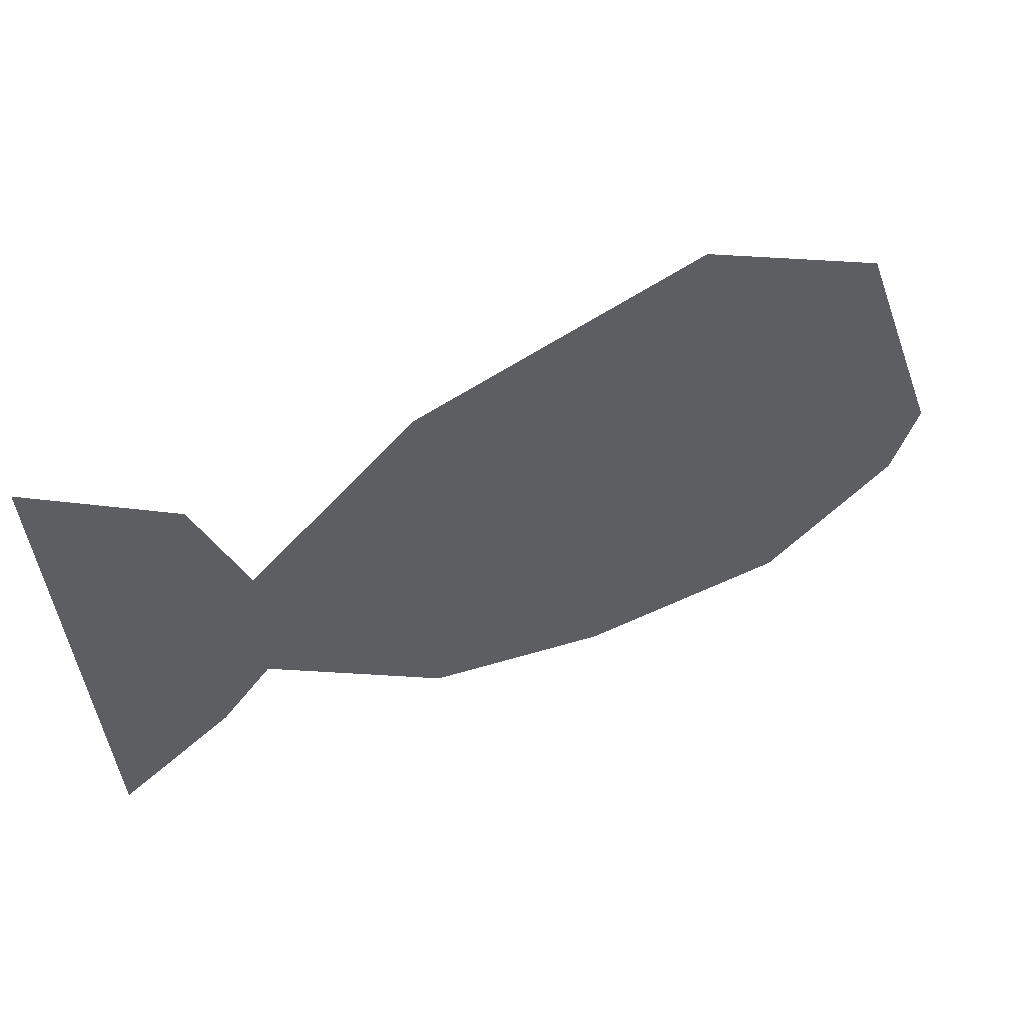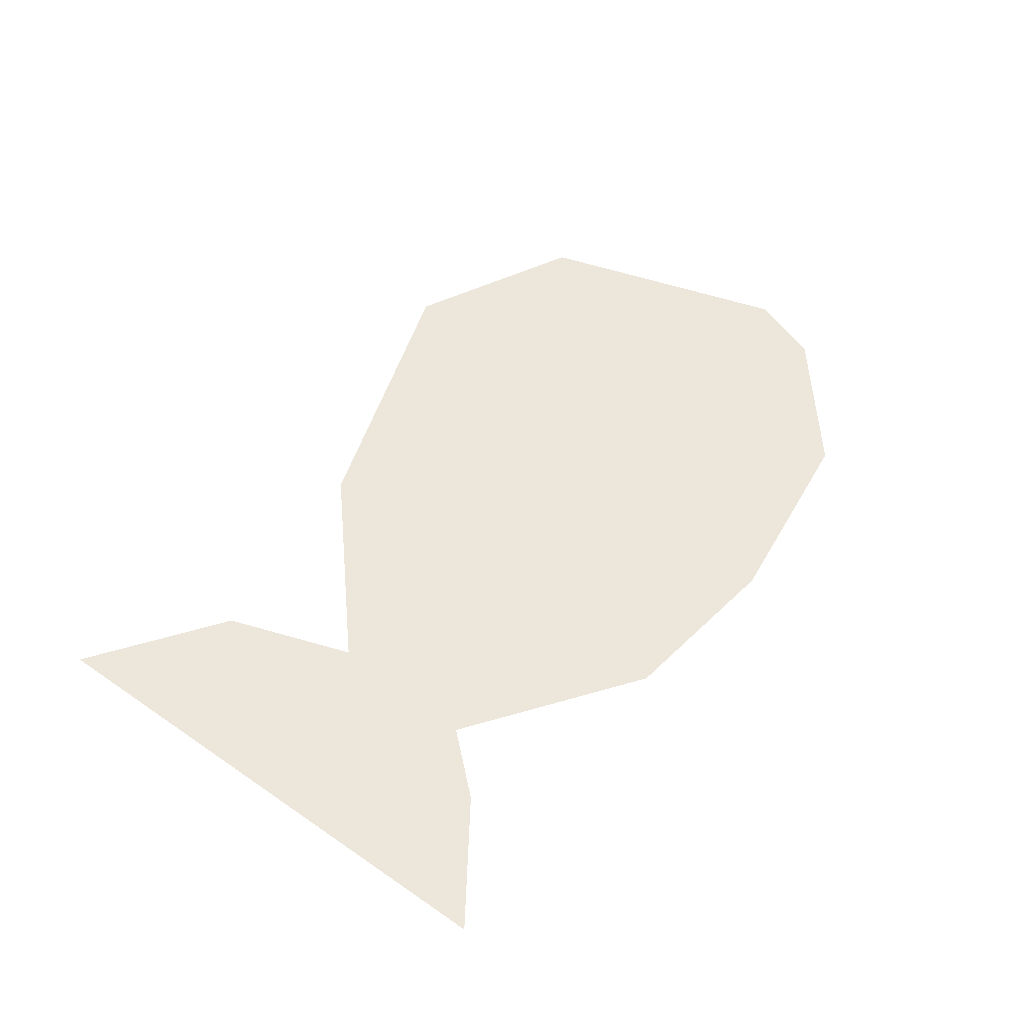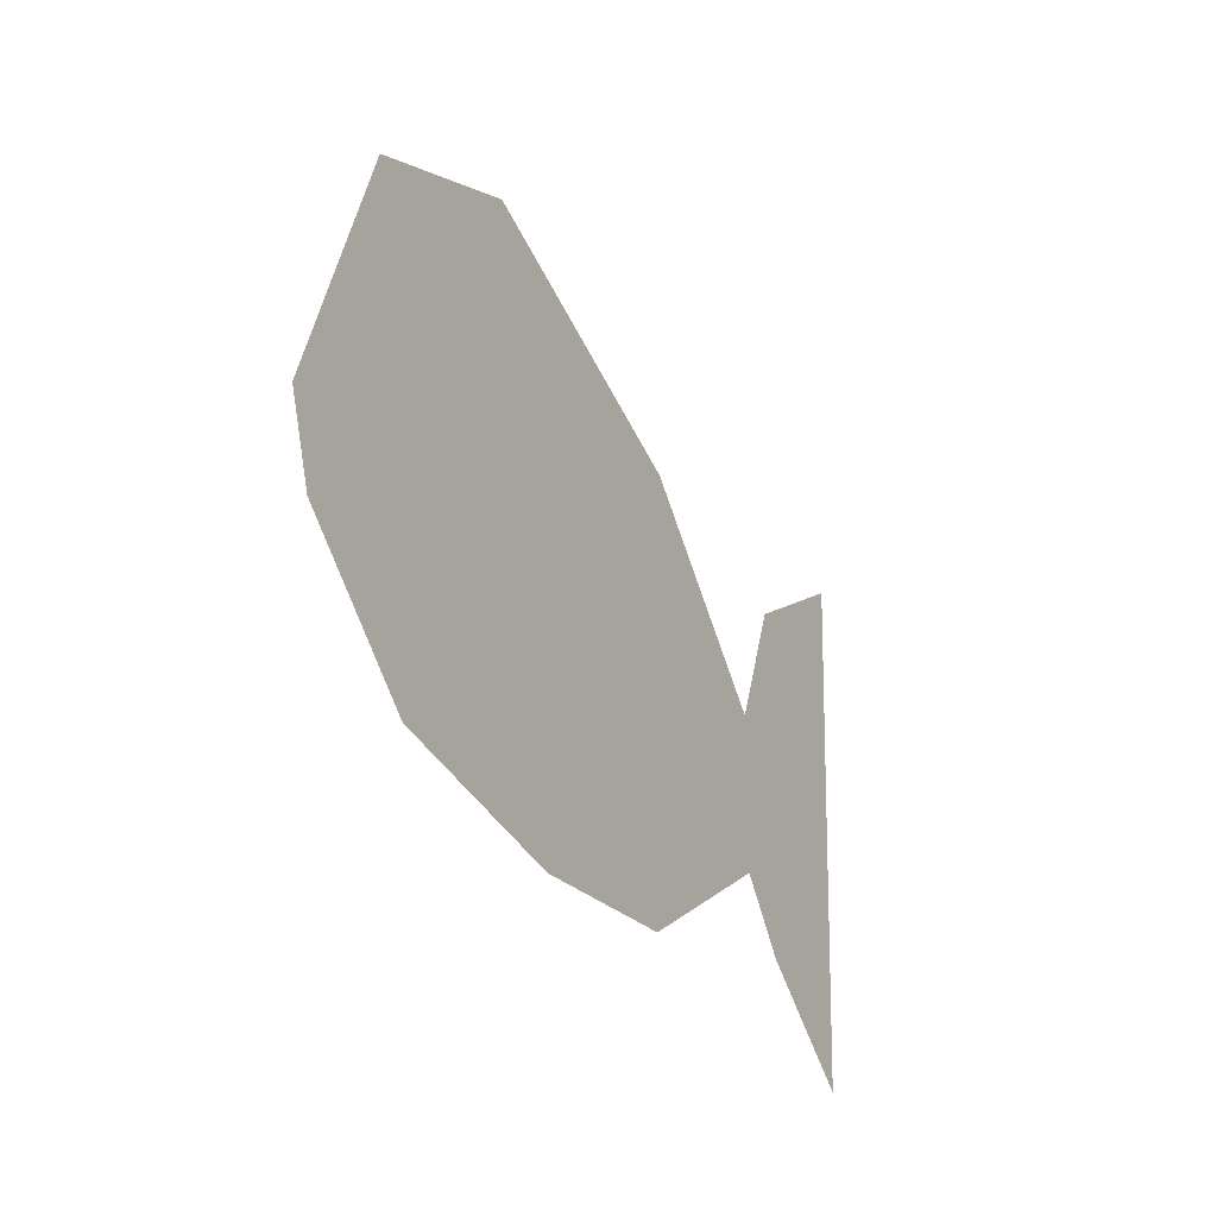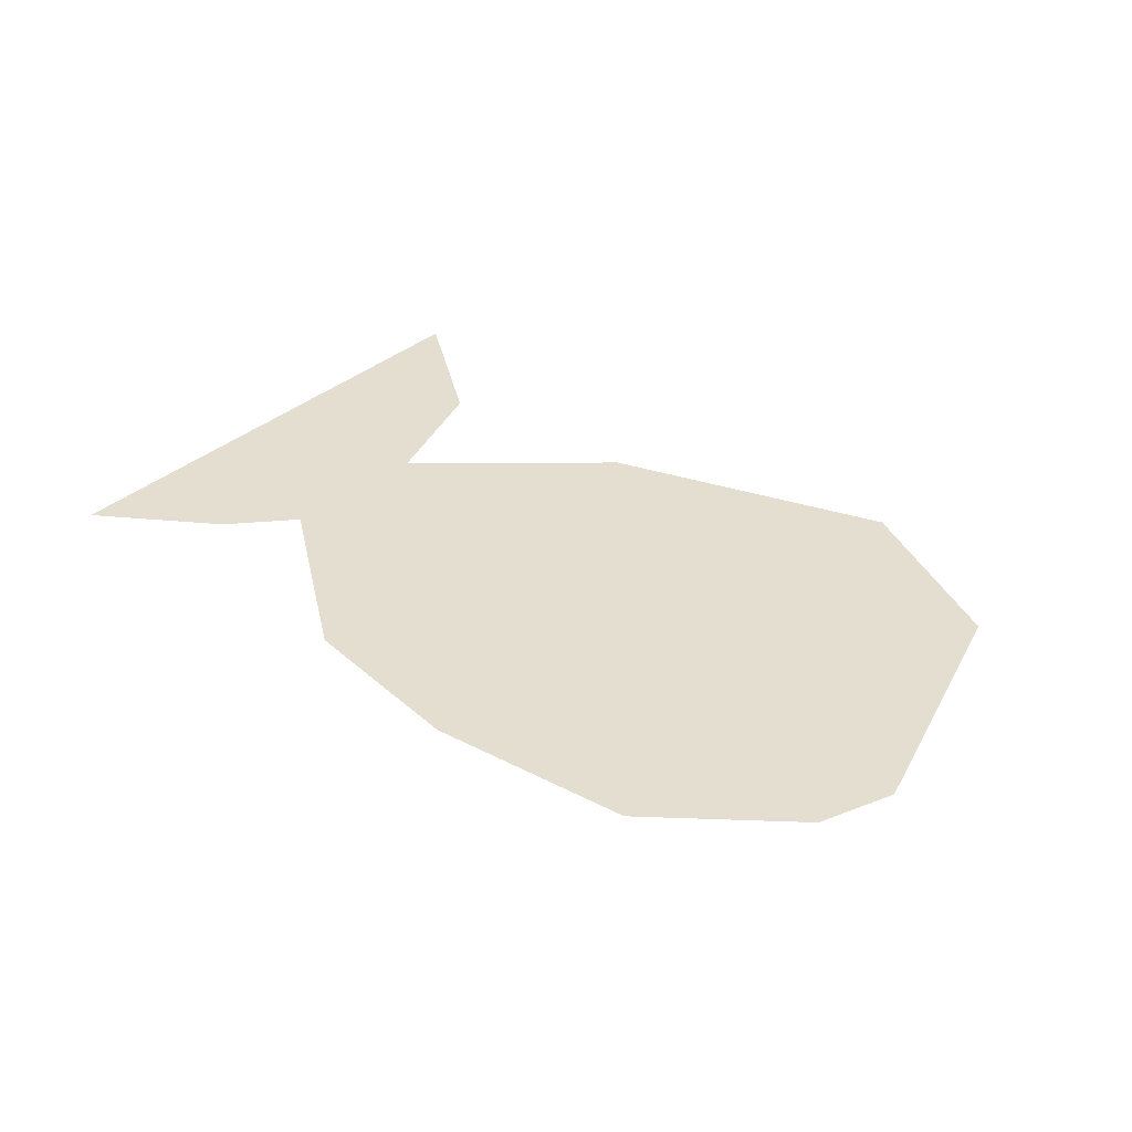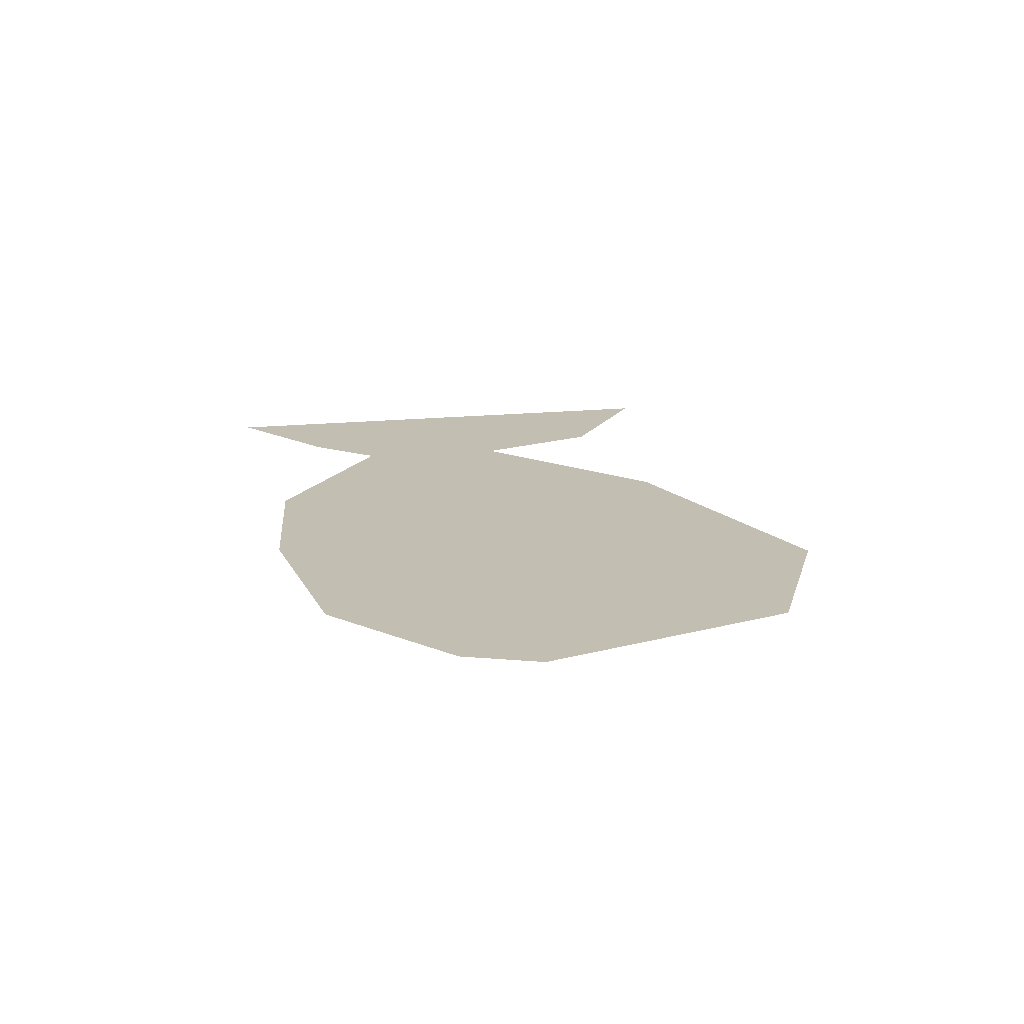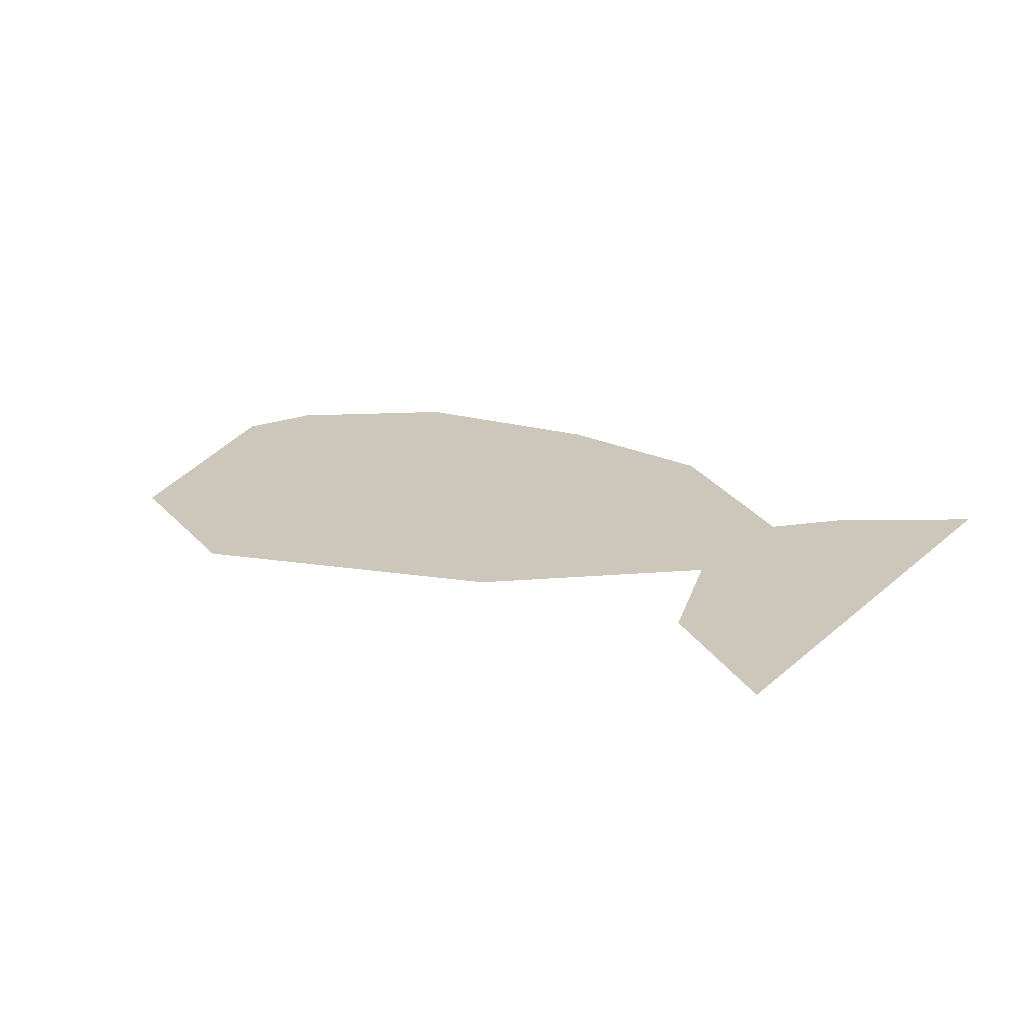
<metadata>
{"format":"obj","ext":"obj","renderer":"f3d","projection":"perspective","resolution":1024,"background":"white","views":[{"elev":52.8,"azim":159.6,"up":"+Z"},{"elev":51.7,"azim":129.6,"up":"+Y"},{"elev":-28.0,"azim":-61.8,"up":"+Z"},{"elev":36.4,"azim":-135.3,"up":"+Y"},{"elev":17.5,"azim":-98.7,"up":"+Y"},{"elev":21.5,"azim":37.0,"up":"+Y"}]}
</metadata>
<code>
o if/204/16
v -12 0 18
v -11 0 15
v 8 0 7
v 10 0 9
v 24 0 -9
v 23 0 -4
v 29 0 1
v 27 0 6
v 35 0 8
v 38 0 13
v 33 0 -22
v 36 0 -28
v 28 0 -17
v 27 0 -21
v 24 0 -12
v 23 0 -16
v 9 0 -21
v 9 0 -25
v -6 0 -22
v -5 0 -26
v -20 0 -20
v -21 0 -23
v -28 0 -12
v -31 0 -14
v -28 0 -8
v -33 0 -8
v -22 0 10
v -26 0 12
v -19 0 6
v -23 0 -2
v -17 0 -7
v -13 0 1
f 1 2 3
f 1 3 4
f 4 3 5
f 4 5 6
f 6 5 7
f 6 7 8
f 8 7 9
f 8 9 10
f 10 9 11
f 10 11 12
f 12 11 13
f 12 13 14
f 14 13 15
f 14 15 16
f 16 15 17
f 16 17 18
f 18 17 19
f 18 19 20
f 20 19 21
f 20 21 22
f 22 21 23
f 22 23 24
f 24 23 25
f 24 25 26
f 26 25 27
f 26 27 28
f 28 27 2
f 28 2 1
f 21 19 2
f 21 2 27
f 21 27 25
f 21 25 23
f 2 19 17
f 2 17 3
f 3 17 15
f 3 15 5
f 5 15 13
f 5 13 7
f 7 13 11
f 7 11 9
f 29 30 31
f 29 31 32

</code>
